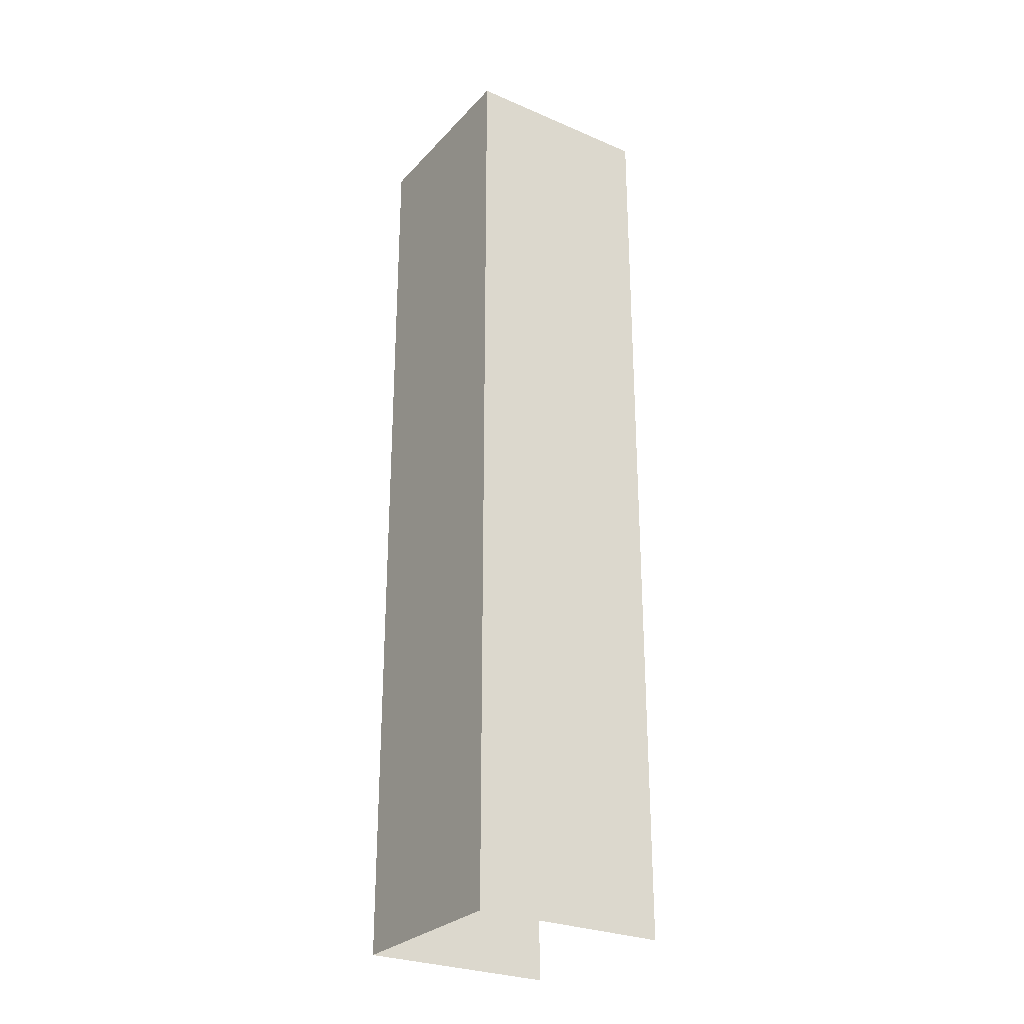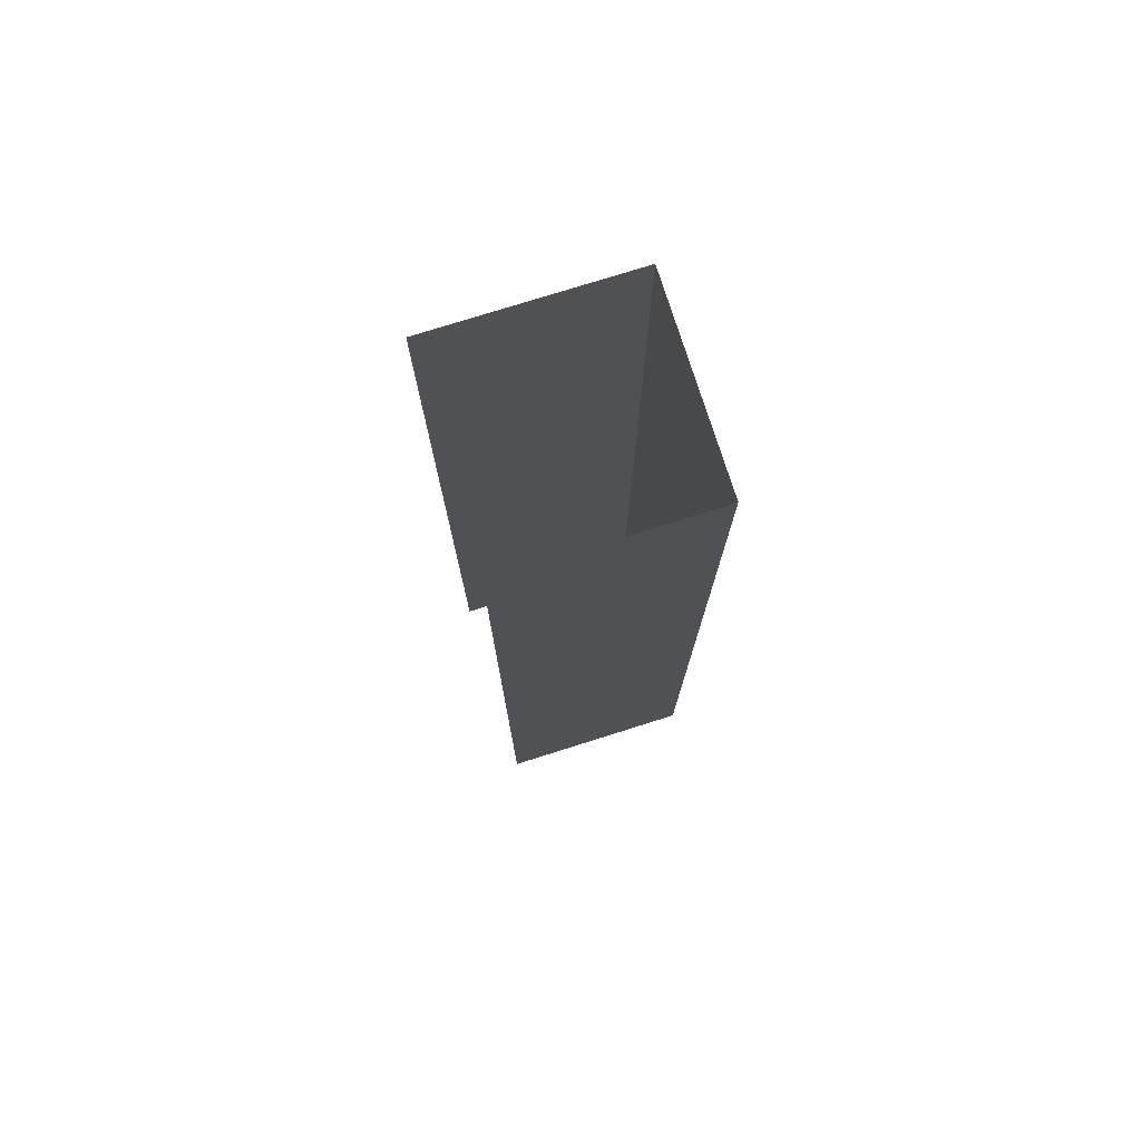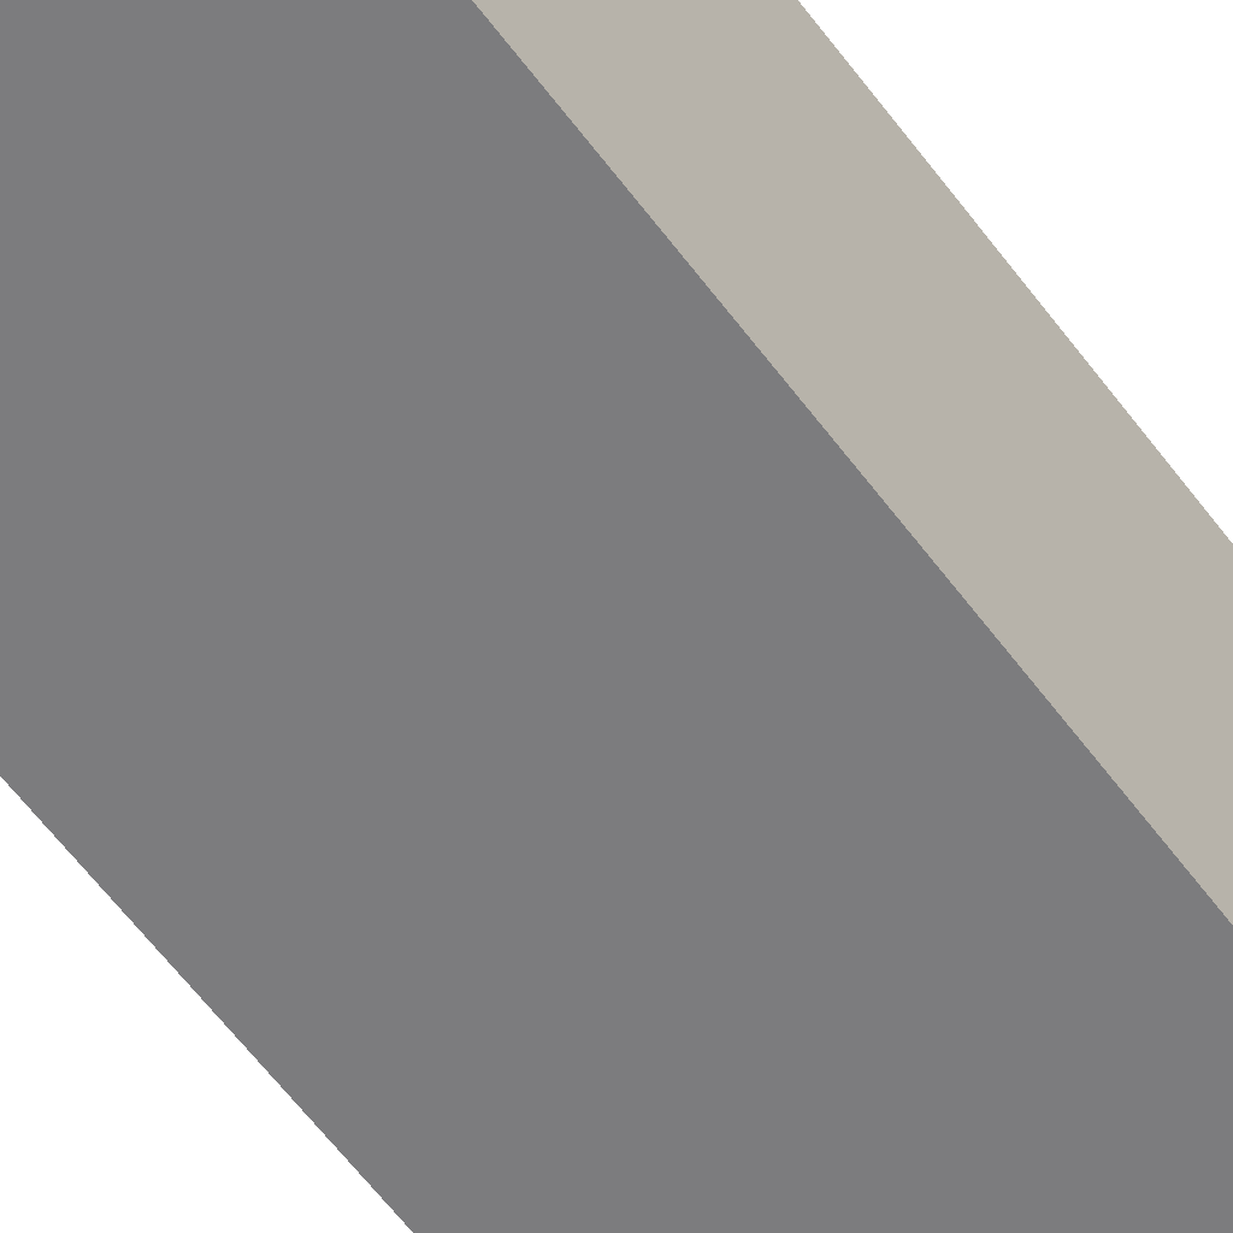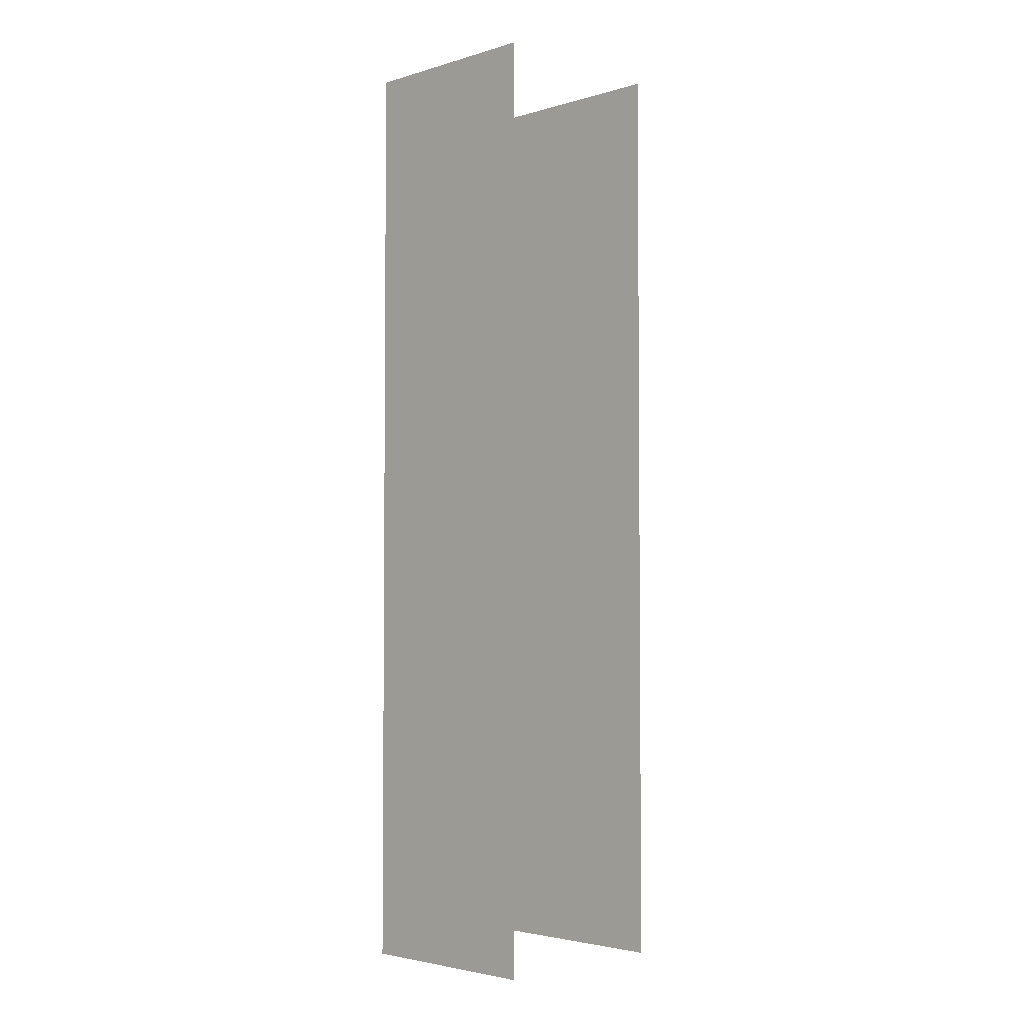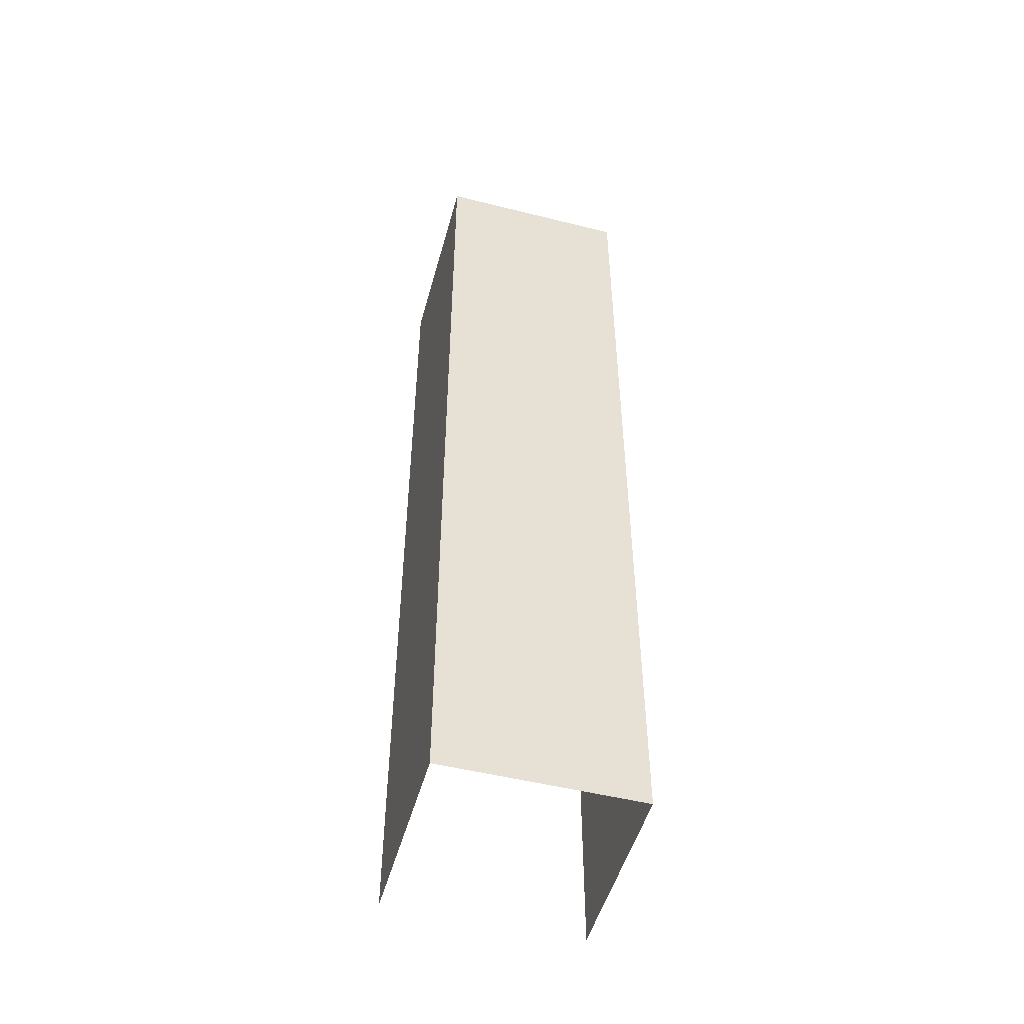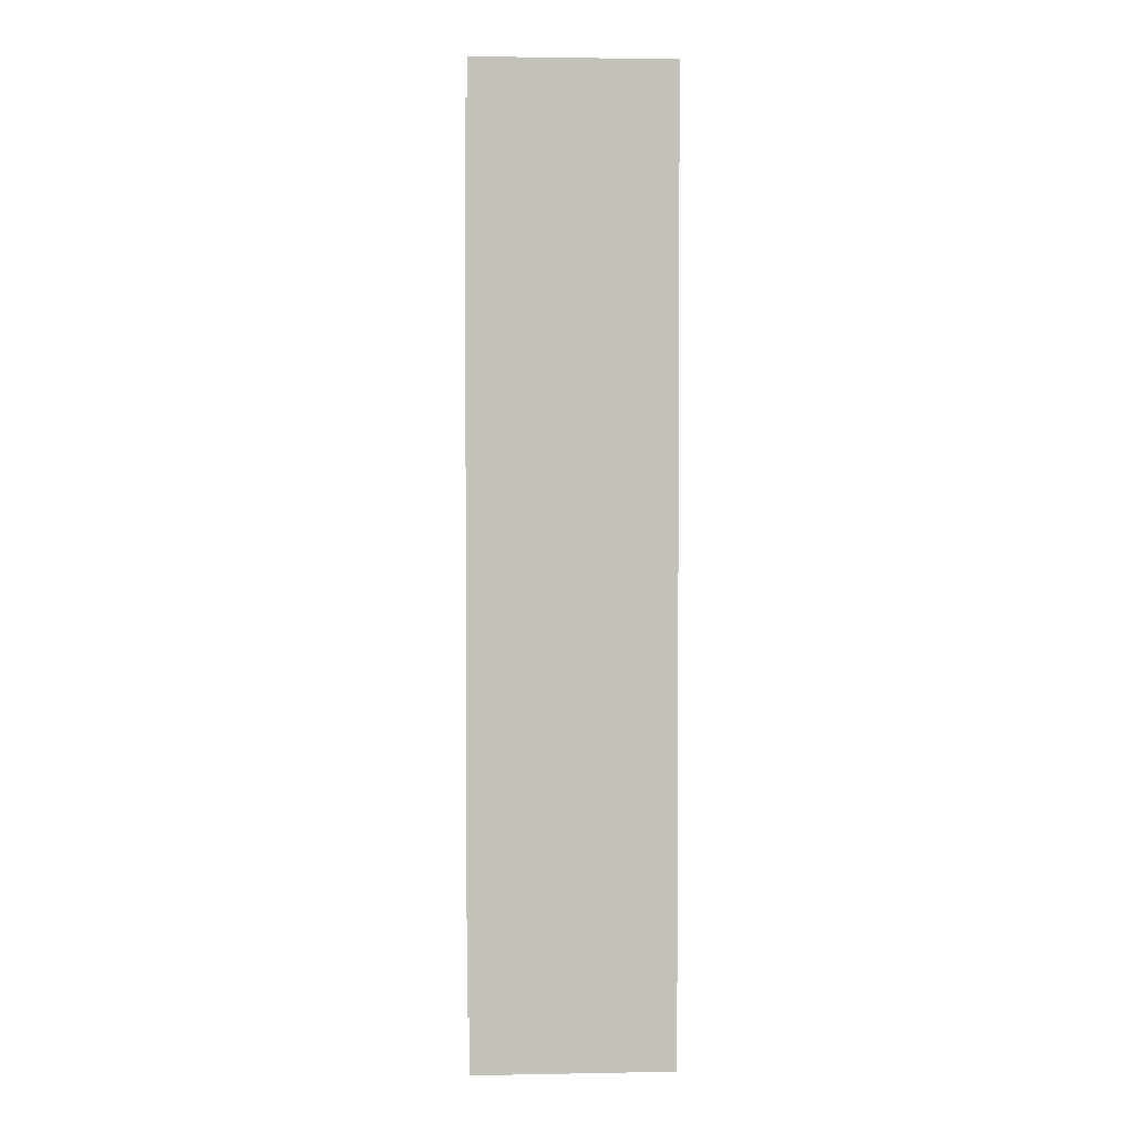
<metadata>
{"format":"obj","ext":"obj","renderer":"f3d","projection":"perspective","resolution":1024,"background":"white","views":[{"elev":-27.8,"azim":146.9,"up":"+Y"},{"elev":76.3,"azim":-17.5,"up":"+Y"},{"elev":-58.9,"azim":36.0,"up":"+Z"},{"elev":-3.3,"azim":-135.8,"up":"+Y"},{"elev":-50.3,"azim":74.7,"up":"+Y"},{"elev":2.7,"azim":-3.6,"up":"+Y"}]}
</metadata>
<code>
o Plane.002_Plane.019
v -0.551 0 -0.551
v 0.551 5.322 -0.551
v 0.551 0 -0.551
v 0.551 -0 0.551
v -0.551 5.322 0.551
v -0.551 -0 0.551
v 0.551 5.322 0.551
v -0.551 5.322 -0.551
f 1 2 3
f 4 5 6
f 3 7 4
f 1 8 2
f 4 7 5
f 3 2 7

</code>
